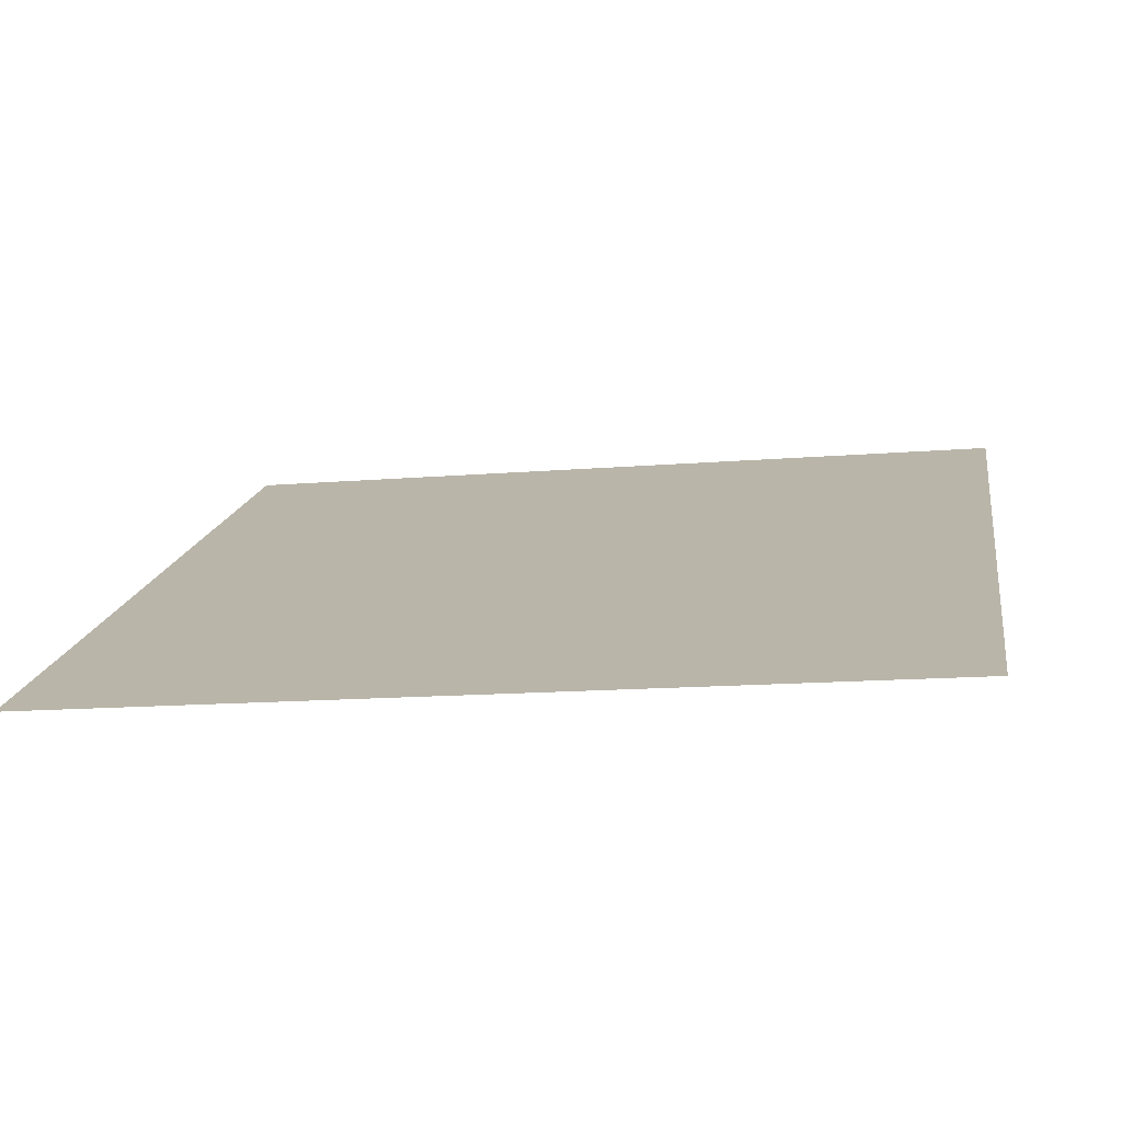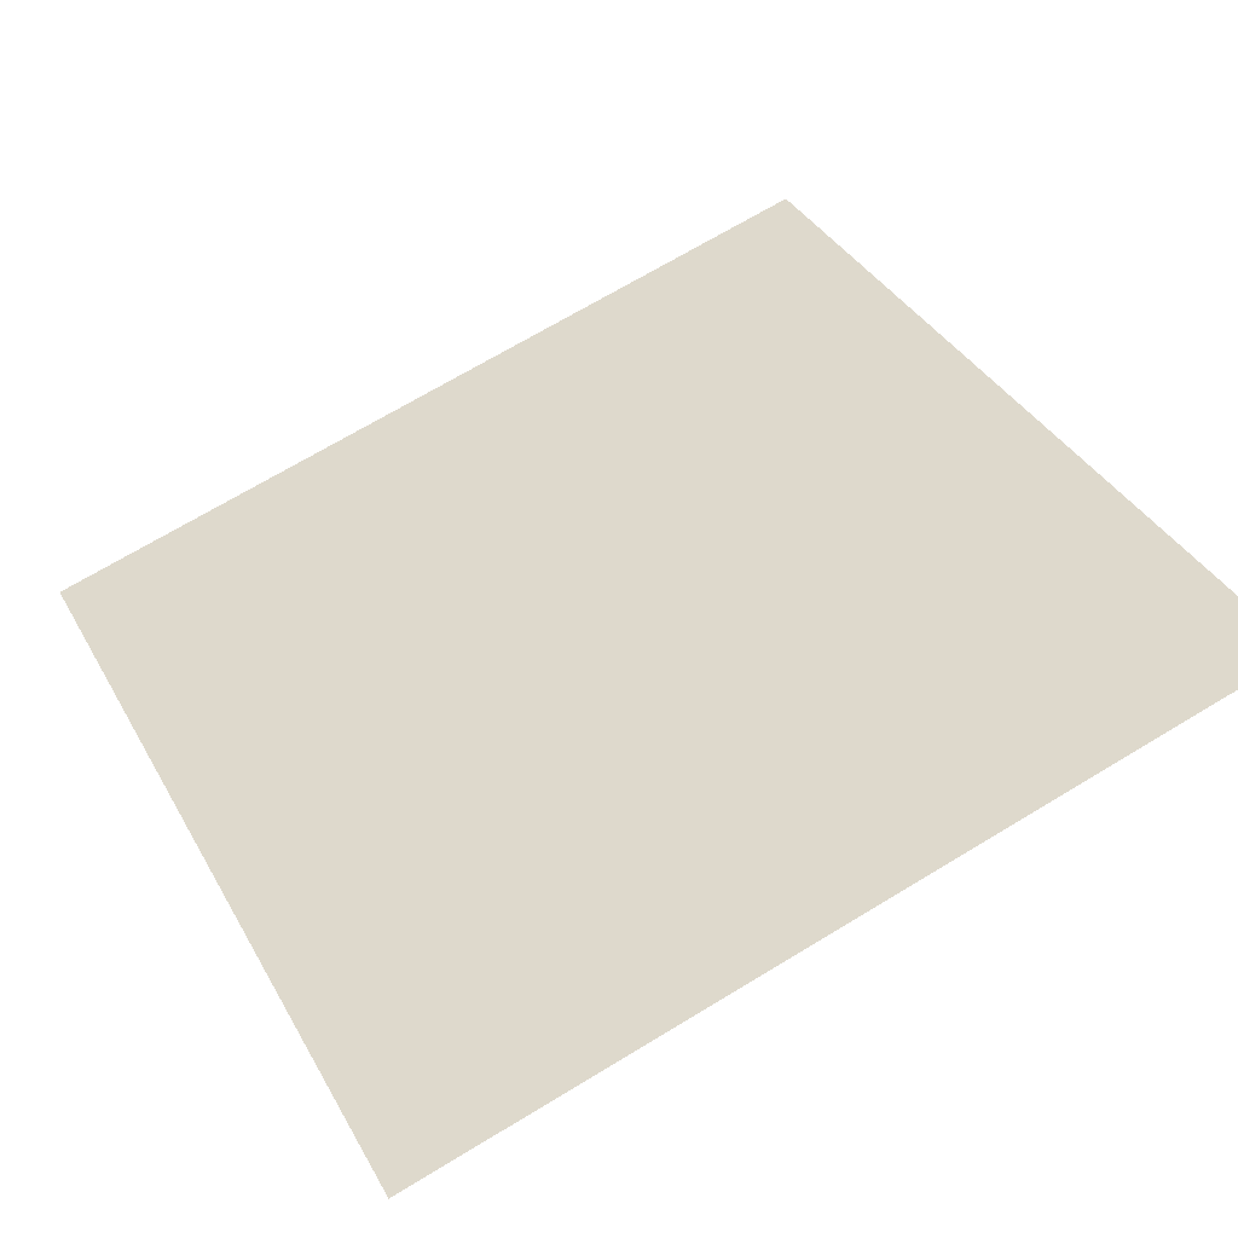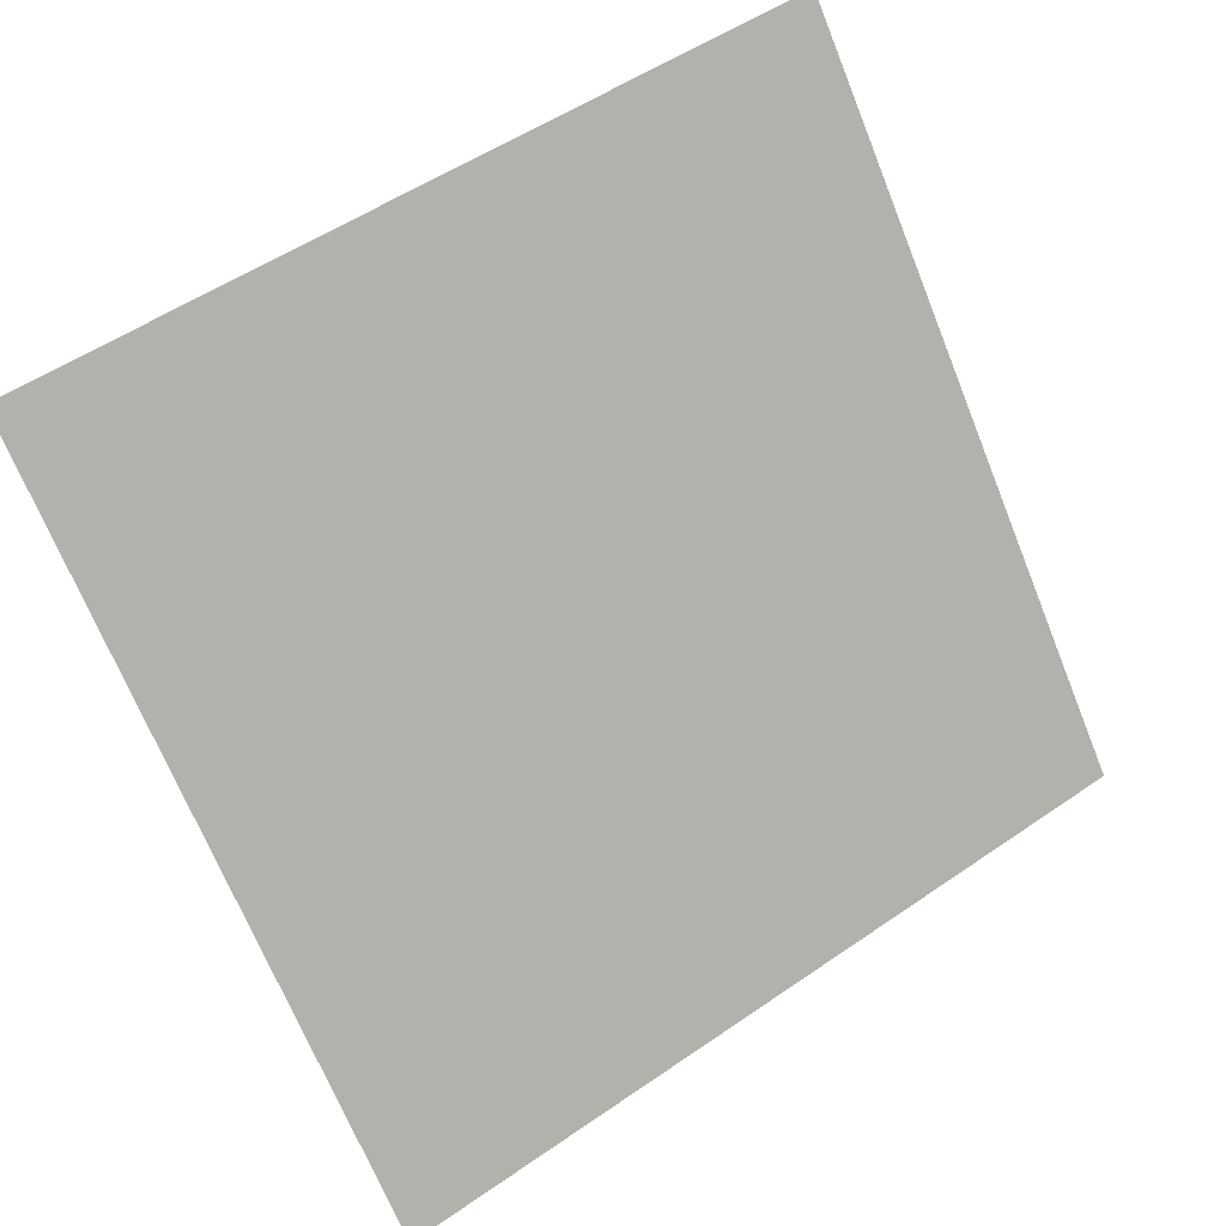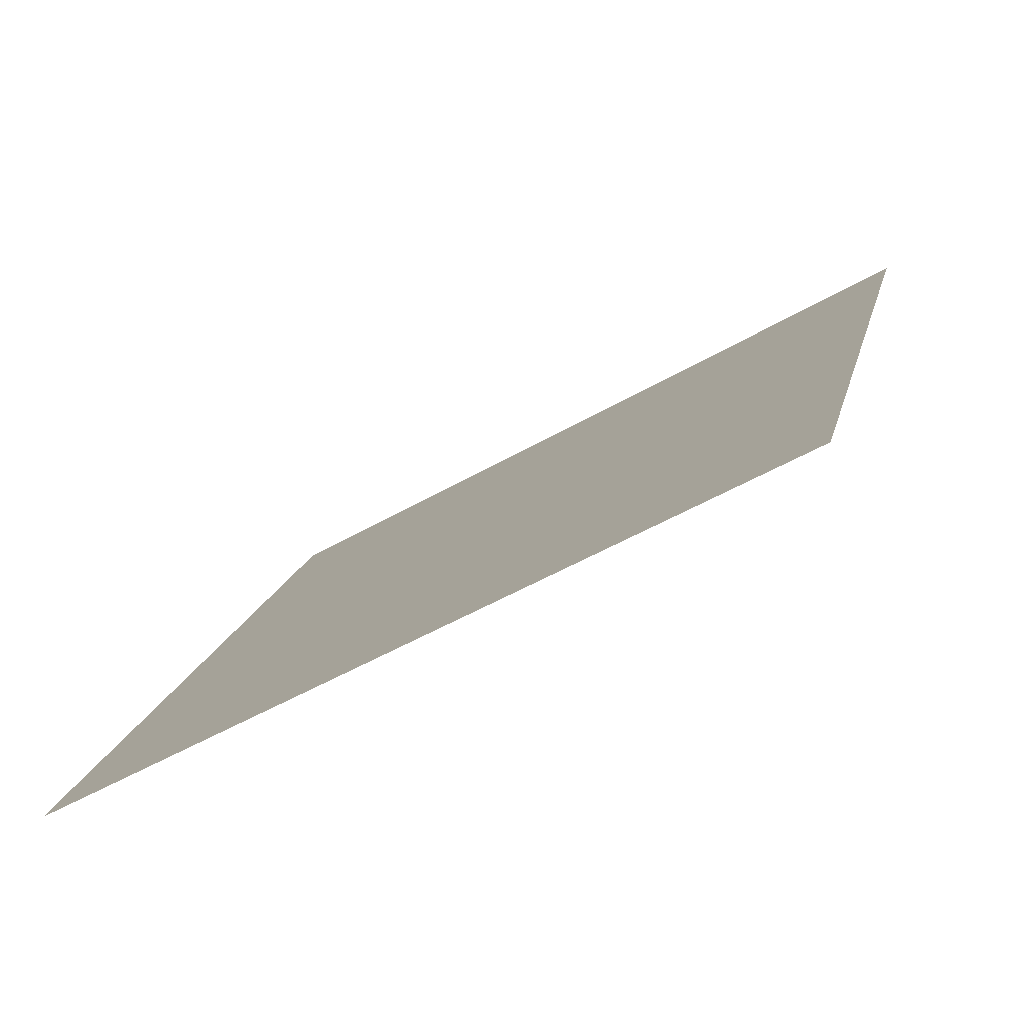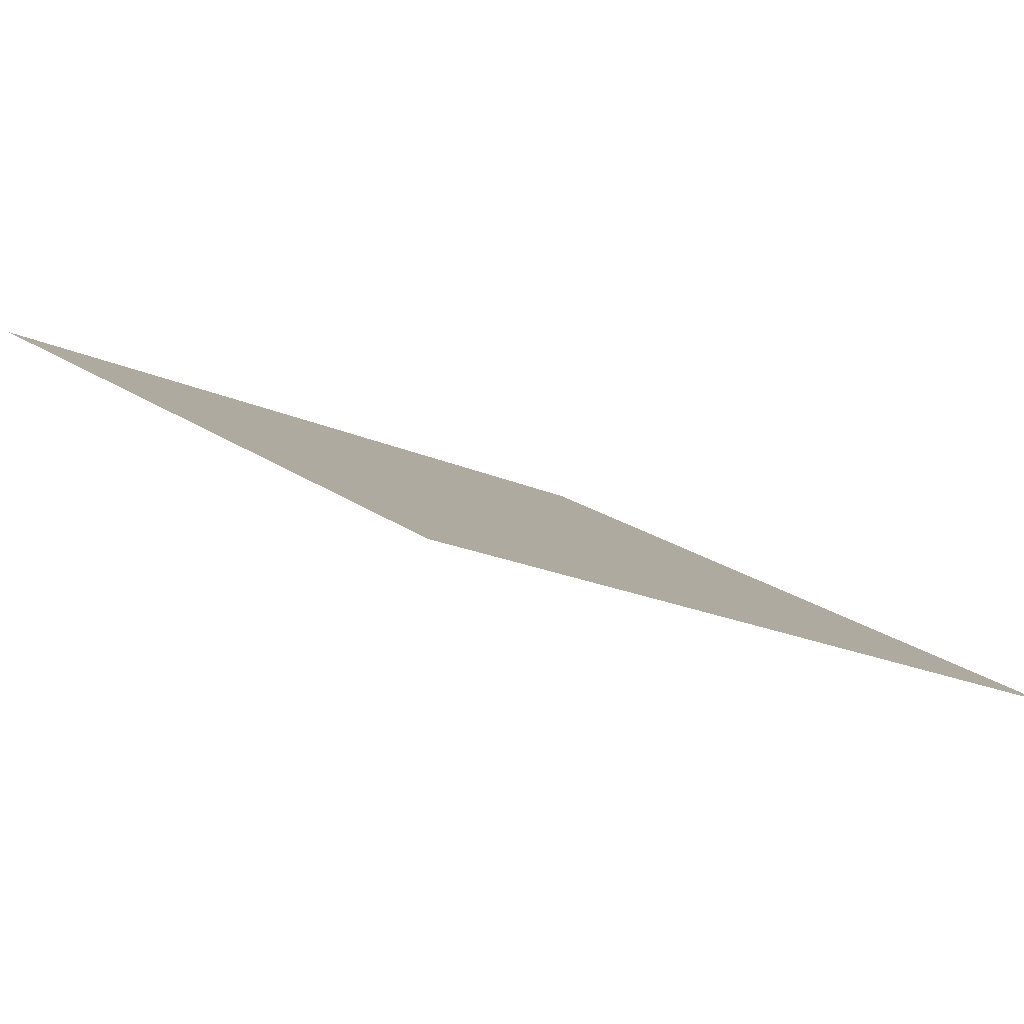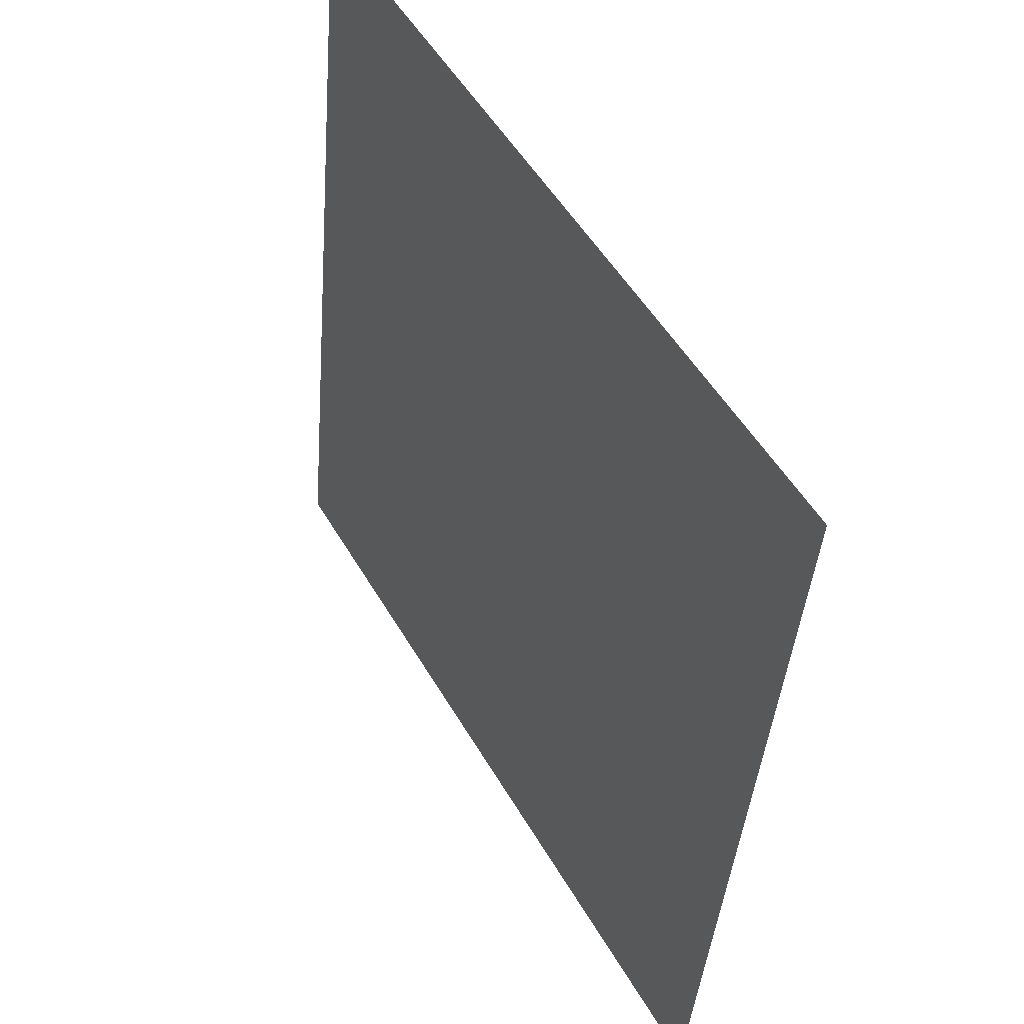
<metadata>
{"format":"obj","ext":"obj","renderer":"f3d","projection":"perspective","resolution":1024,"background":"white","views":[{"elev":-14.7,"azim":10.1,"up":"+Z"},{"elev":71.2,"azim":149.1,"up":"+Z"},{"elev":-69.6,"azim":112.0,"up":"+Z"},{"elev":16.6,"azim":102.7,"up":"+Z"},{"elev":-18.4,"azim":-42.0,"up":"+Z"},{"elev":-41.2,"azim":85.5,"up":"+Y"}]}
</metadata>
<code>
o Plane.002
v -0.9845 0.3511 -4.654
v 2.089 0.3511 -4.654
v -0.9845 3.027 -3.142
v 2.089 3.027 -3.142
f 2 3 1
f 2 4 3

</code>
